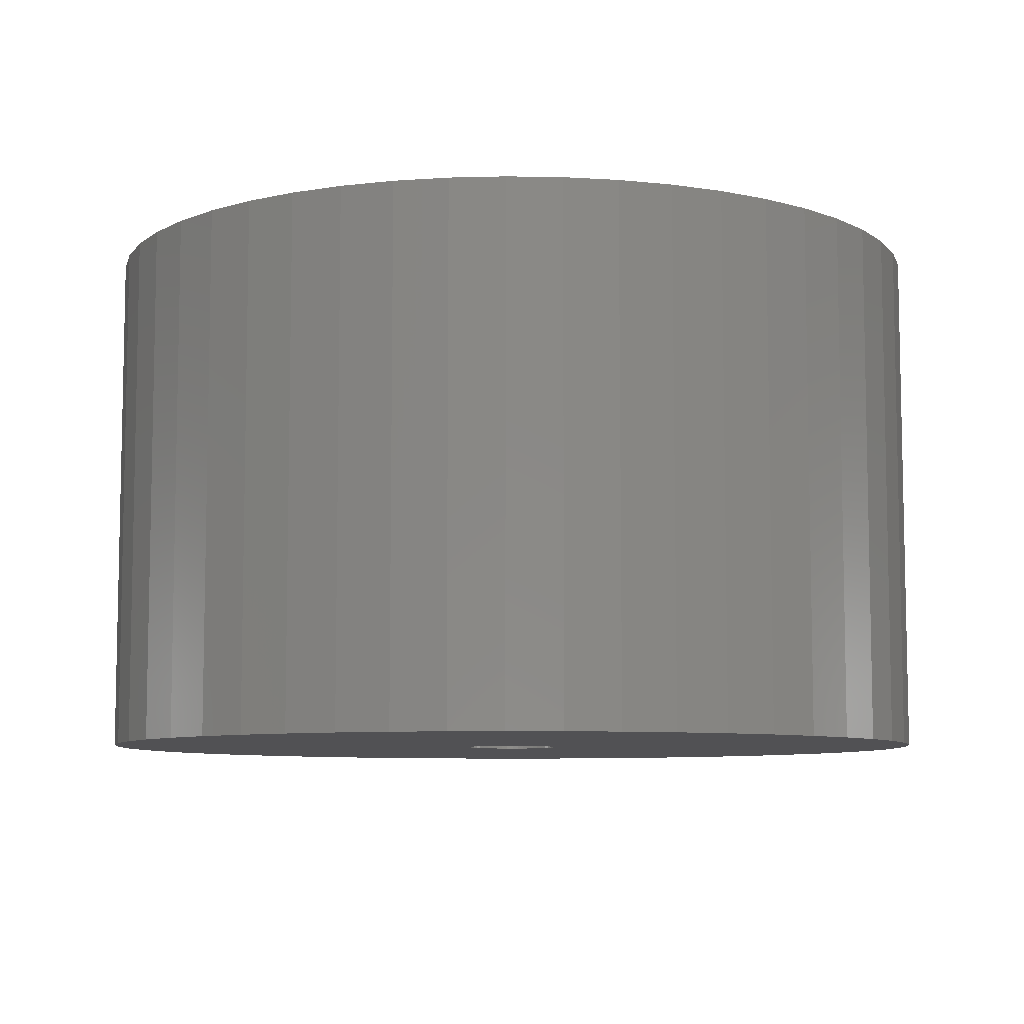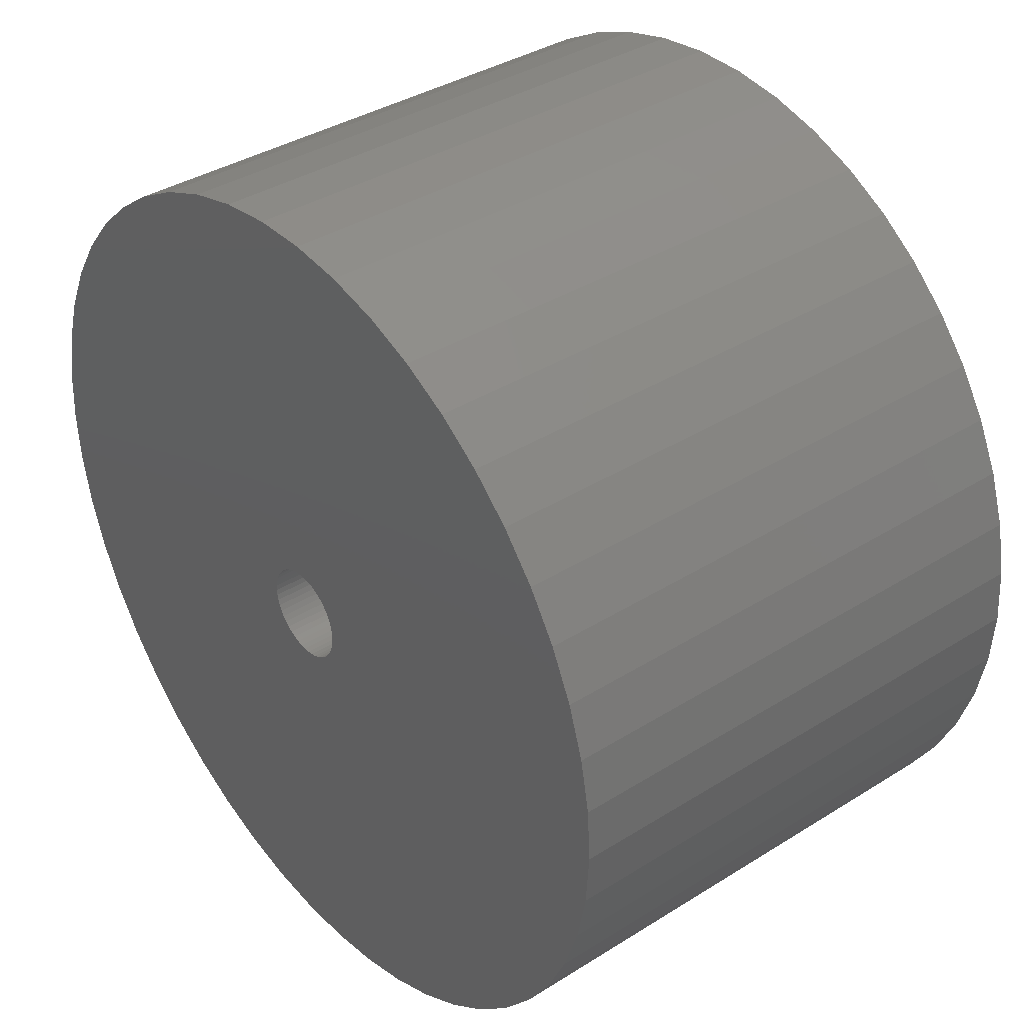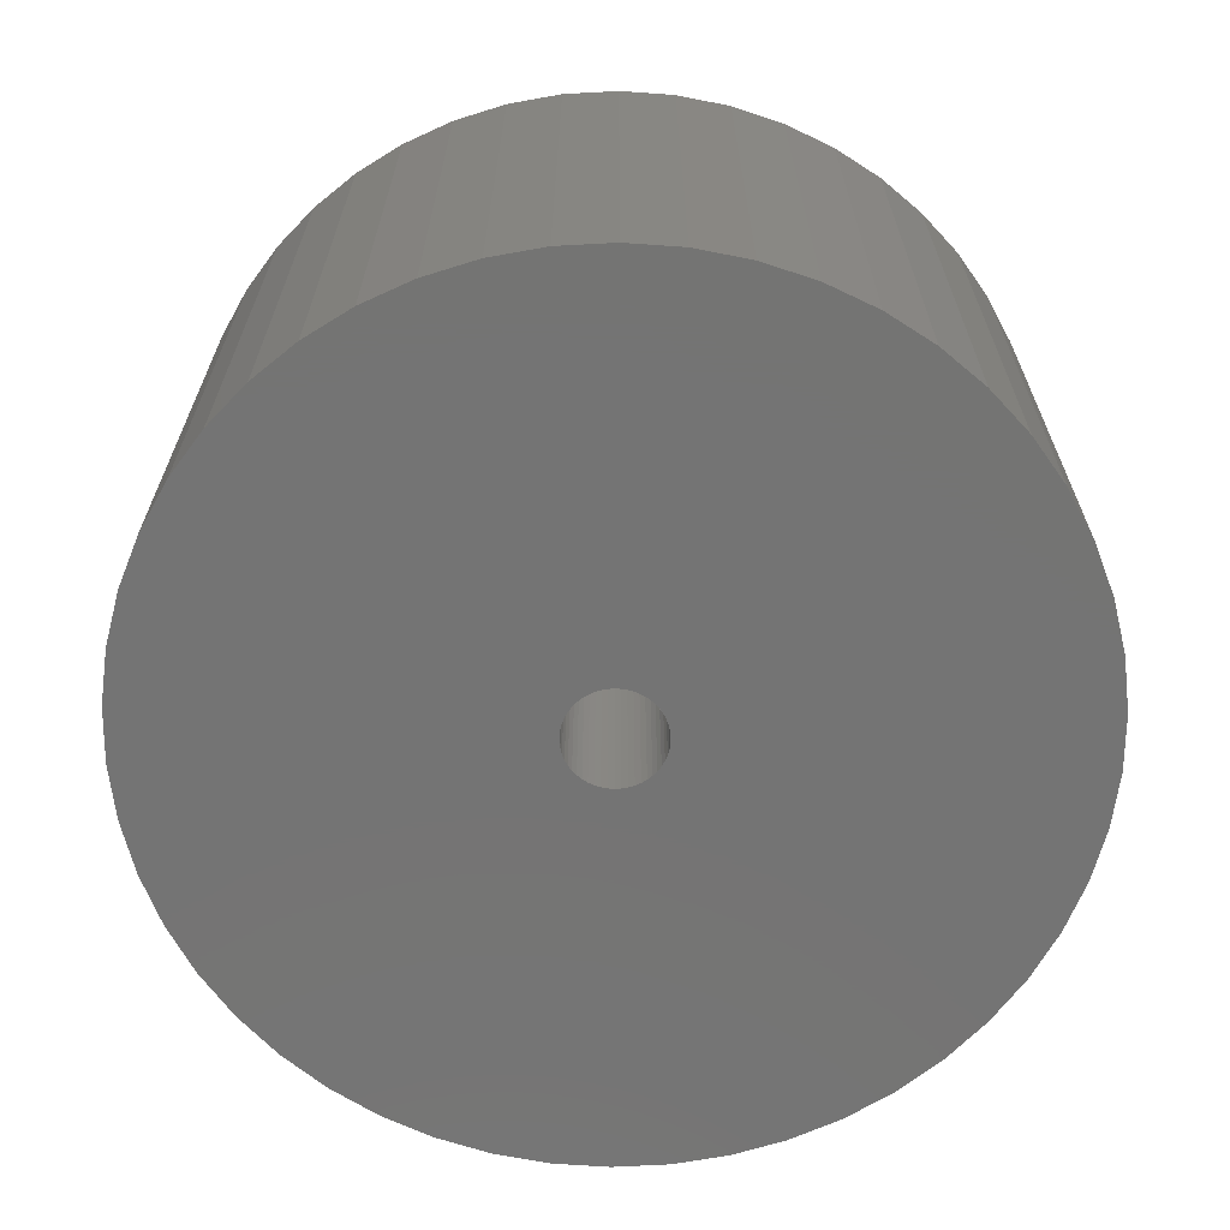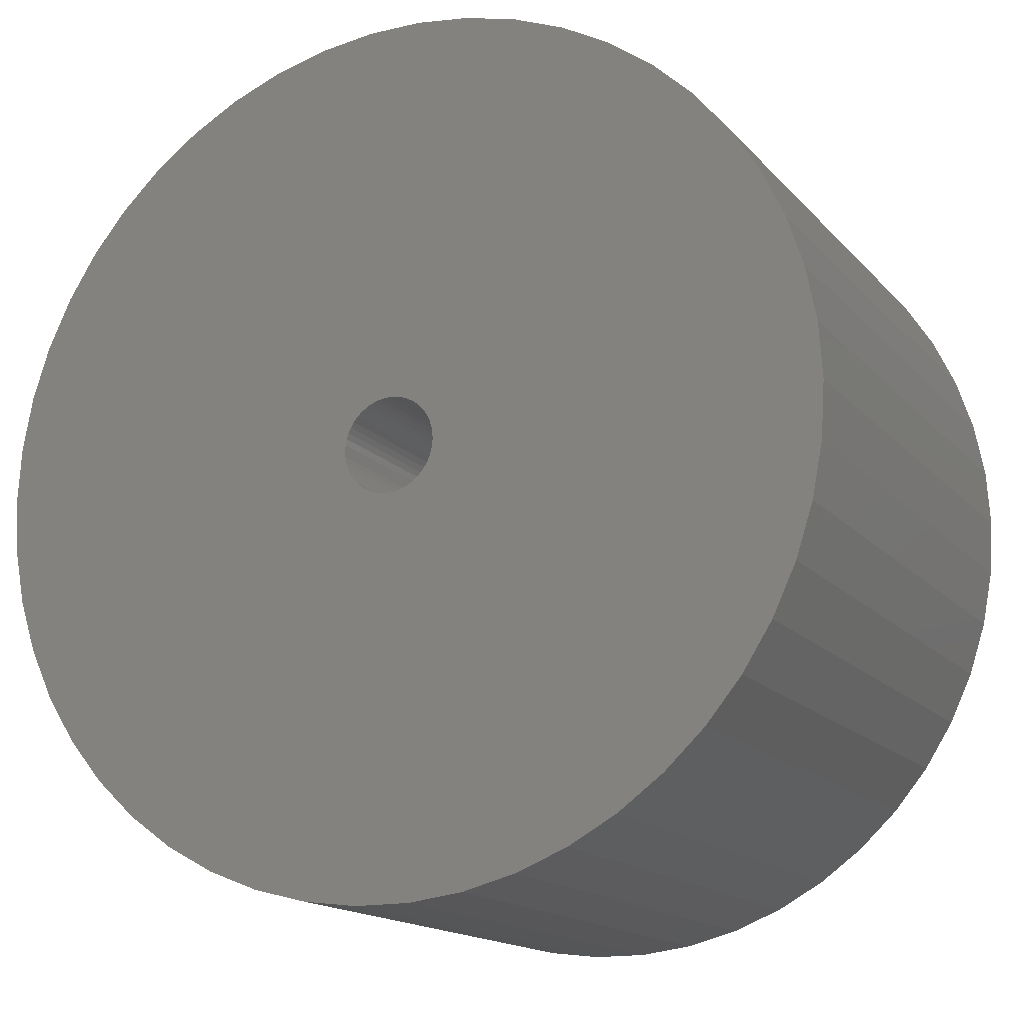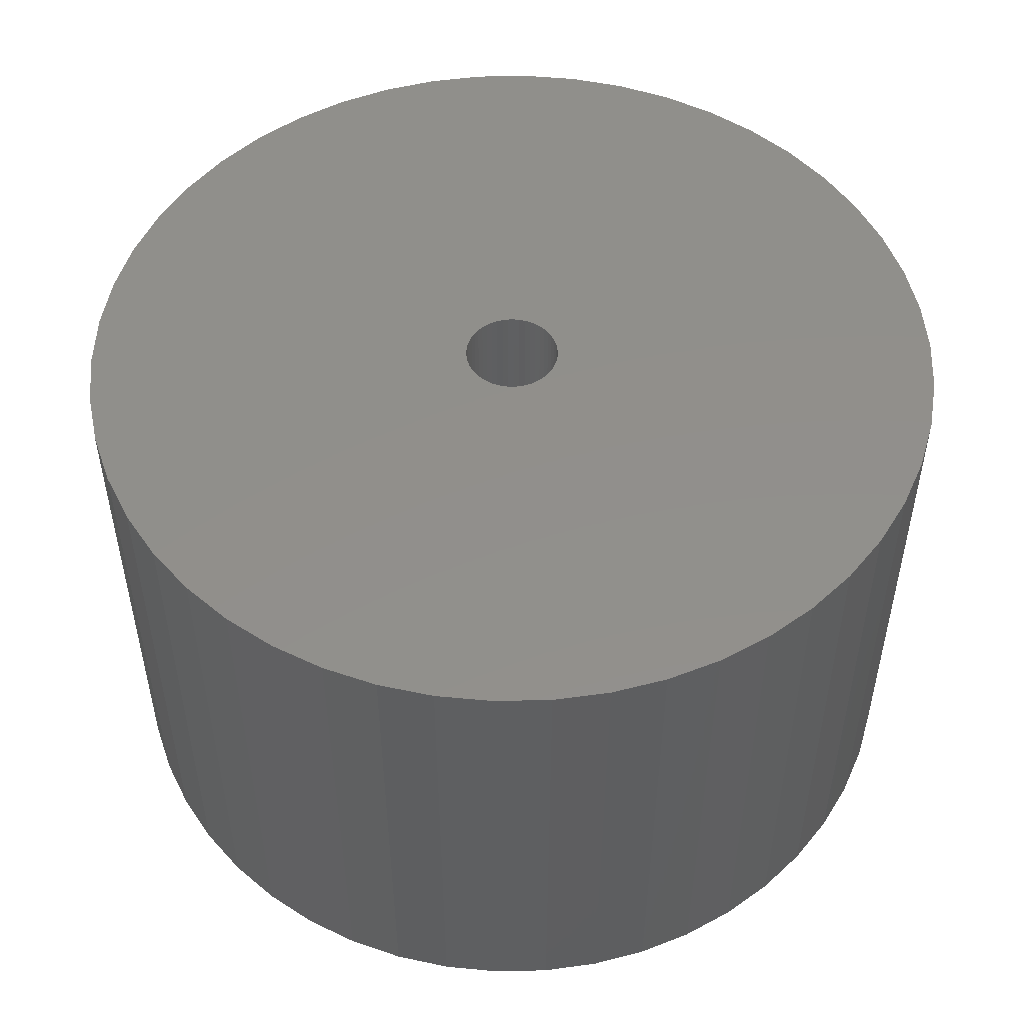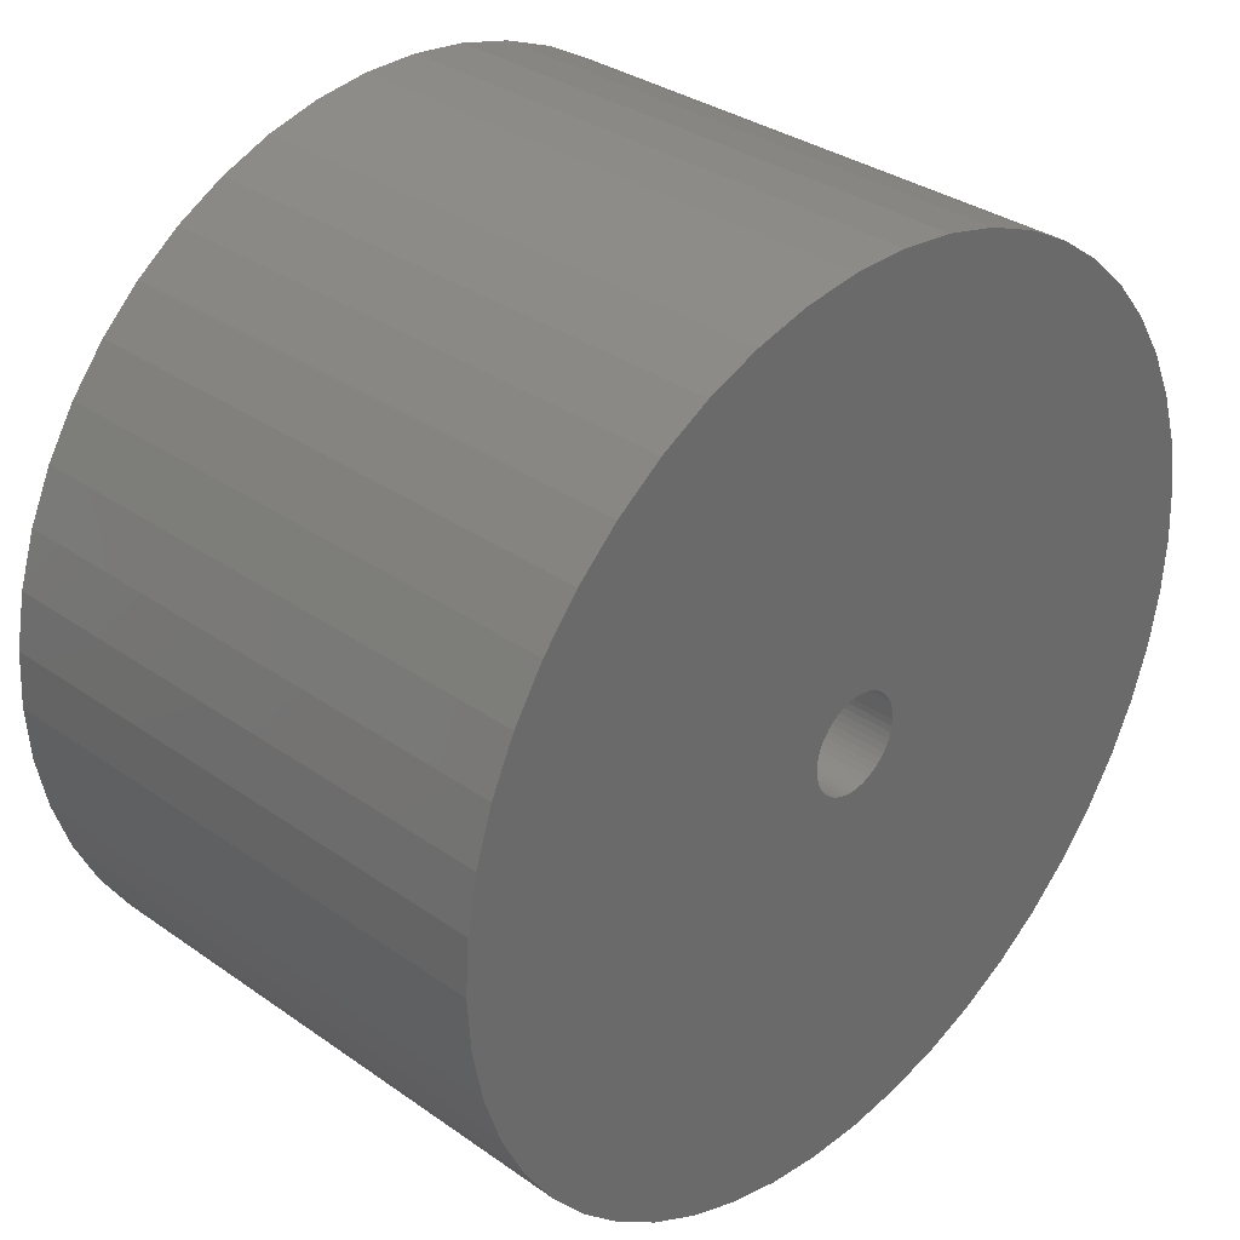
<metadata>
{"format":"stl","ext":"stl","renderer":"f3d","projection":"perspective","resolution":1024,"background":"white","views":[{"elev":-7.8,"azim":18.8,"up":"+Z"},{"elev":37.3,"azim":51.1,"up":"+Y"},{"elev":-66.4,"azim":31.9,"up":"+Z"},{"elev":-15.7,"azim":26.4,"up":"+Y"},{"elev":51.2,"azim":92.3,"up":"+Z"},{"elev":33.4,"azim":133.8,"up":"+Y"}]}
</metadata>
<code>
# stl→obj: 200 verts, 400 faces
v 16.5 0 10
v 16.37 2.068 -10
v 16.37 2.068 10
v 16.5 0 -10
v -16.5 0 -10
v -16.37 2.068 10
v -16.37 2.068 -10
v -16.5 0 10
v 1.036 16.47 -10
v -1.036 16.47 10
v 1.036 16.47 10
v -1.036 16.47 -10
v -1.036 -16.47 -10
v 1.036 -16.47 10
v -1.036 -16.47 10
v 1.036 -16.47 -10
v 12.03 11.29 -10
v 10.52 12.71 10
v 12.03 11.29 10
v 10.52 12.71 -10
v -10.52 12.71 -10
v -12.03 11.29 10
v -10.52 12.71 10
v -12.03 11.29 -10
v -5.099 15.69 -10
v -7.025 14.93 10
v -5.099 15.69 10
v -7.025 14.93 -10
v 15.34 6.074 10
v 14.46 7.949 -10
v 14.46 7.949 10
v 15.34 6.074 -10
v 15.98 4.103 -10
v 15.98 4.103 10
v 7.025 14.93 -10
v 5.099 15.69 10
v 7.025 14.93 10
v 5.099 15.69 -10
v 8.841 13.93 -10
v 8.841 13.93 10
v -15.34 6.074 -10
v -14.46 7.949 10
v -14.46 7.949 -10
v -15.34 6.074 10
v -15.98 4.103 -10
v -15.98 4.103 10
v -8.841 13.93 10
v -8.841 13.93 -10
v -3.092 16.21 -10
v -3.092 16.21 10
v 5.099 -15.69 -10
v 7.025 -14.93 10
v 5.099 -15.69 10
v 7.025 -14.93 -10
v 13.35 9.698 10
v 13.35 9.698 -10
v 3.092 16.21 10
v 3.092 16.21 -10
v -13.35 9.698 10
v -13.35 9.698 -10
v 1.8 0 10
v 1.786 0.2256 10
v 16.37 -2.068 10
v 1.743 0.4476 10
v 1.786 -0.2256 10
v 1.674 0.6626 10
v 15.98 -4.103 10
v 1.577 0.8672 10
v 1.743 -0.4476 10
v 1.456 1.058 10
v 15.34 -6.074 10
v 1.312 1.232 10
v 1.674 -0.6626 10
v 1.147 1.387 10
v 14.46 -7.949 10
v 0.9645 1.52 10
v 1.577 -0.8672 10
v 0.7664 1.629 10
v 13.35 -9.698 10
v 0.5562 1.712 10
v 1.456 -1.058 10
v 12.03 -11.29 10
v 0.3373 1.768 10
v 0.113 1.796 10
v -0.113 1.796 10
v -0.3373 1.768 10
v -0.5562 1.712 10
v -0.7664 1.629 10
v -0.9645 1.52 10
v -1.147 1.387 10
v -1.312 1.232 10
v -1.456 1.058 10
v 1.312 -1.232 10
v 10.52 -12.71 10
v 1.147 -1.387 10
v 8.841 -13.93 10
v 0.9645 -1.52 10
v 0.7664 -1.629 10
v 0.5562 -1.712 10
v 3.092 -16.21 10
v 0.3373 -1.768 10
v 0.113 -1.796 10
v -0.113 -1.796 10
v -0.3373 -1.768 10
v -3.092 -16.21 10
v -0.5562 -1.712 10
v -5.099 -15.69 10
v -0.7664 -1.629 10
v -7.025 -14.93 10
v -0.9645 -1.52 10
v -8.841 -13.93 10
v -1.147 -1.387 10
v -10.52 -12.71 10
v -1.312 -1.232 10
v -12.03 -11.29 10
v -1.456 -1.058 10
v -13.35 -9.698 10
v -1.577 -0.8672 10
v -14.46 -7.949 10
v -1.674 -0.6626 10
v -15.34 -6.074 10
v -1.743 -0.4476 10
v -15.98 -4.103 10
v -1.786 -0.2256 10
v -16.37 -2.068 10
v -1.8 0 10
v -1.577 0.8672 10
v -1.674 0.6626 10
v -1.743 0.4476 10
v -1.786 0.2256 10
v 16.37 -2.068 -10
v 15.98 -4.103 -10
v -12.03 -11.29 -10
v -10.52 -12.71 -10
v -14.46 -7.949 -10
v -15.34 -6.074 -10
v -13.35 -9.698 -10
v 1.8 0 -10
v 1.786 -0.2256 -10
v 1.743 -0.4476 -10
v 15.34 -6.074 -10
v 1.786 0.2256 -10
v 1.674 -0.6626 -10
v 14.46 -7.949 -10
v 1.577 -0.8672 -10
v 13.35 -9.698 -10
v 1.743 0.4476 -10
v 1.456 -1.058 -10
v 12.03 -11.29 -10
v 1.312 -1.232 -10
v 10.52 -12.71 -10
v 1.674 0.6626 -10
v 1.147 -1.387 -10
v 8.841 -13.93 -10
v 0.9645 -1.52 -10
v 1.577 0.8672 -10
v 0.7664 -1.629 -10
v 0.5562 -1.712 -10
v 3.092 -16.21 -10
v 1.456 1.058 -10
v 0.3373 -1.768 -10
v 0.113 -1.796 -10
v -0.113 -1.796 -10
v -0.3373 -1.768 -10
v -3.092 -16.21 -10
v -0.5562 -1.712 -10
v -5.099 -15.69 -10
v -0.7664 -1.629 -10
v -7.025 -14.93 -10
v -0.9645 -1.52 -10
v -8.841 -13.93 -10
v -1.147 -1.387 -10
v -1.312 -1.232 -10
v -1.456 -1.058 -10
v 1.312 1.232 -10
v 1.147 1.387 -10
v 0.9645 1.52 -10
v 0.7664 1.629 -10
v 0.5562 1.712 -10
v 0.3373 1.768 -10
v 0.113 1.796 -10
v -0.113 1.796 -10
v -0.3373 1.768 -10
v -0.5562 1.712 -10
v -0.7664 1.629 -10
v -0.9645 1.52 -10
v -1.147 1.387 -10
v -1.312 1.232 -10
v -1.456 1.058 -10
v -1.577 0.8672 -10
v -1.674 0.6626 -10
v -1.743 0.4476 -10
v -1.786 0.2256 -10
v -1.8 0 -10
v -1.577 -0.8672 -10
v -1.674 -0.6626 -10
v -1.743 -0.4476 -10
v -15.98 -4.103 -10
v -1.786 -0.2256 -10
v -16.37 -2.068 -10
f 1 2 3
f 2 1 4
f 5 6 7
f 6 5 8
f 9 10 11
f 10 9 12
f 13 14 15
f 14 13 16
f 17 18 19
f 18 17 20
f 21 22 23
f 22 21 24
f 25 26 27
f 26 25 28
f 29 30 31
f 30 29 32
f 3 33 34
f 33 3 2
f 35 36 37
f 36 35 38
f 39 37 40
f 37 39 35
f 41 42 43
f 42 41 44
f 45 44 41
f 44 45 46
f 28 47 26
f 47 28 48
f 49 27 50
f 27 49 25
f 51 52 53
f 52 51 54
f 34 32 29
f 32 34 33
f 55 17 19
f 17 55 56
f 31 56 55
f 56 31 30
f 38 57 36
f 57 38 58
f 58 11 57
f 11 58 9
f 20 40 18
f 40 20 39
f 43 59 60
f 59 43 42
f 60 22 24
f 22 60 59
f 7 46 45
f 46 7 6
f 61 1 3
f 62 3 34
f 1 61 63
f 64 34 29
f 65 63 61
f 66 29 31
f 63 65 67
f 68 31 55
f 69 67 65
f 70 55 19
f 67 69 71
f 72 19 18
f 73 71 69
f 74 18 40
f 71 73 75
f 76 40 37
f 77 75 73
f 78 37 36
f 75 77 79
f 80 36 57
f 81 79 77
f 79 81 82
f 3 62 61
f 34 64 62
f 29 66 64
f 31 68 66
f 55 70 68
f 19 72 70
f 18 74 72
f 83 57 11
f 40 76 74
f 37 78 76
f 36 80 78
f 57 83 80
f 11 84 83
f 11 85 84
f 10 85 11
f 85 10 86
f 50 86 10
f 86 50 87
f 27 87 50
f 87 27 88
f 26 88 27
f 88 26 89
f 47 89 26
f 89 47 90
f 23 90 47
f 90 23 91
f 22 91 23
f 91 22 92
f 93 82 81
f 82 93 94
f 95 94 93
f 94 95 96
f 97 96 95
f 96 97 52
f 98 52 97
f 52 98 53
f 99 53 98
f 53 99 100
f 101 100 99
f 100 101 14
f 102 14 101
f 103 14 102
f 15 103 104
f 105 104 106
f 107 106 108
f 109 108 110
f 103 15 14
f 111 110 112
f 113 112 114
f 115 114 116
f 117 116 118
f 119 118 120
f 121 120 122
f 123 122 124
f 125 124 126
f 59 92 22
f 104 105 15
f 92 59 127
f 106 107 105
f 42 127 59
f 108 109 107
f 127 42 128
f 110 111 109
f 44 128 42
f 112 113 111
f 128 44 129
f 114 115 113
f 46 129 44
f 116 117 115
f 129 46 130
f 118 119 117
f 6 130 46
f 120 121 119
f 130 6 126
f 122 123 121
f 8 126 6
f 124 125 123
f 126 8 125
f 48 23 47
f 23 48 21
f 12 50 10
f 50 12 49
f 63 4 1
f 4 63 131
f 67 131 63
f 131 67 132
f 133 113 115
f 113 133 134
f 135 121 136
f 121 135 119
f 137 119 135
f 119 137 117
f 138 4 131
f 139 131 132
f 4 138 2
f 140 132 141
f 142 2 138
f 143 141 144
f 2 142 33
f 145 144 146
f 147 33 142
f 148 146 149
f 33 147 32
f 150 149 151
f 152 32 147
f 153 151 154
f 32 152 30
f 155 154 54
f 156 30 152
f 157 54 51
f 30 156 56
f 158 51 159
f 160 56 156
f 56 160 17
f 131 139 138
f 132 140 139
f 141 143 140
f 144 145 143
f 146 148 145
f 149 150 148
f 151 153 150
f 161 159 16
f 154 155 153
f 54 157 155
f 51 158 157
f 159 161 158
f 16 162 161
f 16 163 162
f 13 163 16
f 163 13 164
f 165 164 13
f 164 165 166
f 167 166 165
f 166 167 168
f 169 168 167
f 168 169 170
f 171 170 169
f 170 171 172
f 134 172 171
f 172 134 173
f 133 173 134
f 173 133 174
f 175 17 160
f 17 175 20
f 176 20 175
f 20 176 39
f 177 39 176
f 39 177 35
f 178 35 177
f 35 178 38
f 179 38 178
f 38 179 58
f 180 58 179
f 58 180 9
f 181 9 180
f 182 9 181
f 12 182 183
f 49 183 184
f 25 184 185
f 28 185 186
f 182 12 9
f 48 186 187
f 21 187 188
f 24 188 189
f 60 189 190
f 43 190 191
f 41 191 192
f 45 192 193
f 7 193 194
f 137 174 133
f 183 49 12
f 174 137 195
f 184 25 49
f 135 195 137
f 185 28 25
f 195 135 196
f 186 48 28
f 136 196 135
f 187 21 48
f 196 136 197
f 188 24 21
f 198 197 136
f 189 60 24
f 197 198 199
f 190 43 60
f 200 199 198
f 191 41 43
f 199 200 194
f 192 45 41
f 5 194 200
f 193 7 45
f 194 5 7
f 54 96 52
f 96 54 154
f 75 141 71
f 141 75 144
f 133 117 137
f 117 133 115
f 136 123 198
f 123 136 121
f 154 94 96
f 94 154 151
f 159 53 100
f 53 159 51
f 16 100 14
f 100 16 159
f 79 144 75
f 144 79 146
f 82 146 79
f 146 82 149
f 71 132 67
f 132 71 141
f 165 15 105
f 15 165 13
f 169 107 109
f 107 169 167
f 167 105 107
f 105 167 165
f 198 125 200
f 125 198 123
f 200 8 5
f 8 200 125
f 151 82 94
f 82 151 149
f 171 109 111
f 109 171 169
f 134 111 113
f 111 134 171
f 129 191 128
f 191 129 192
f 156 70 160
f 70 156 68
f 180 80 83
f 80 180 179
f 179 78 80
f 78 179 178
f 185 87 88
f 87 185 184
f 128 190 127
f 190 128 191
f 139 61 138
f 61 139 65
f 157 99 98
f 99 157 158
f 176 72 74
f 72 176 175
f 181 83 84
f 83 181 180
f 177 74 76
f 74 177 176
f 92 188 91
f 188 92 189
f 188 90 91
f 90 188 187
f 138 62 142
f 62 138 61
f 164 106 104
f 106 164 166
f 158 101 99
f 101 158 161
f 160 72 175
f 72 160 70
f 182 84 85
f 84 182 181
f 178 76 78
f 76 178 177
f 126 193 130
f 193 126 194
f 130 192 129
f 192 130 193
f 127 189 92
f 189 127 190
f 183 85 86
f 85 183 182
f 184 86 87
f 86 184 183
f 186 88 89
f 88 186 185
f 187 89 90
f 89 187 186
f 140 65 139
f 65 140 69
f 161 102 101
f 102 161 162
f 152 68 156
f 68 152 66
f 147 66 152
f 66 147 64
f 142 64 147
f 64 142 62
f 155 98 97
f 98 155 157
f 150 95 93
f 95 150 153
f 150 81 148
f 81 150 93
f 163 104 103
f 104 163 164
f 124 194 126
f 194 124 199
f 120 197 122
f 197 120 196
f 114 174 116
f 174 114 173
f 143 69 140
f 69 143 73
f 145 73 143
f 73 145 77
f 153 97 95
f 97 153 155
f 148 77 145
f 77 148 81
f 170 112 110
f 112 170 172
f 162 103 102
f 103 162 163
f 122 199 124
f 199 122 197
f 172 114 112
f 114 172 173
f 118 196 120
f 196 118 195
f 168 110 108
f 110 168 170
f 166 108 106
f 108 166 168
f 116 195 118
f 195 116 174

</code>
